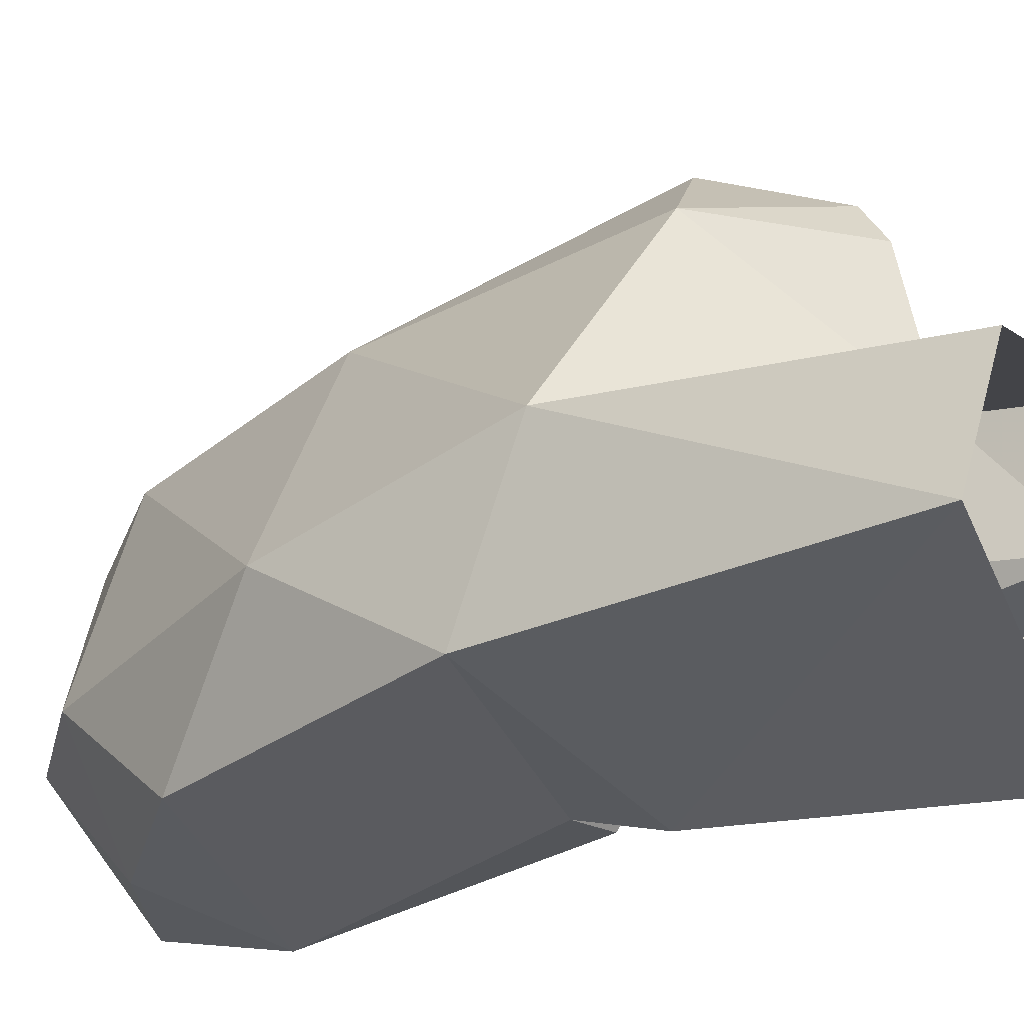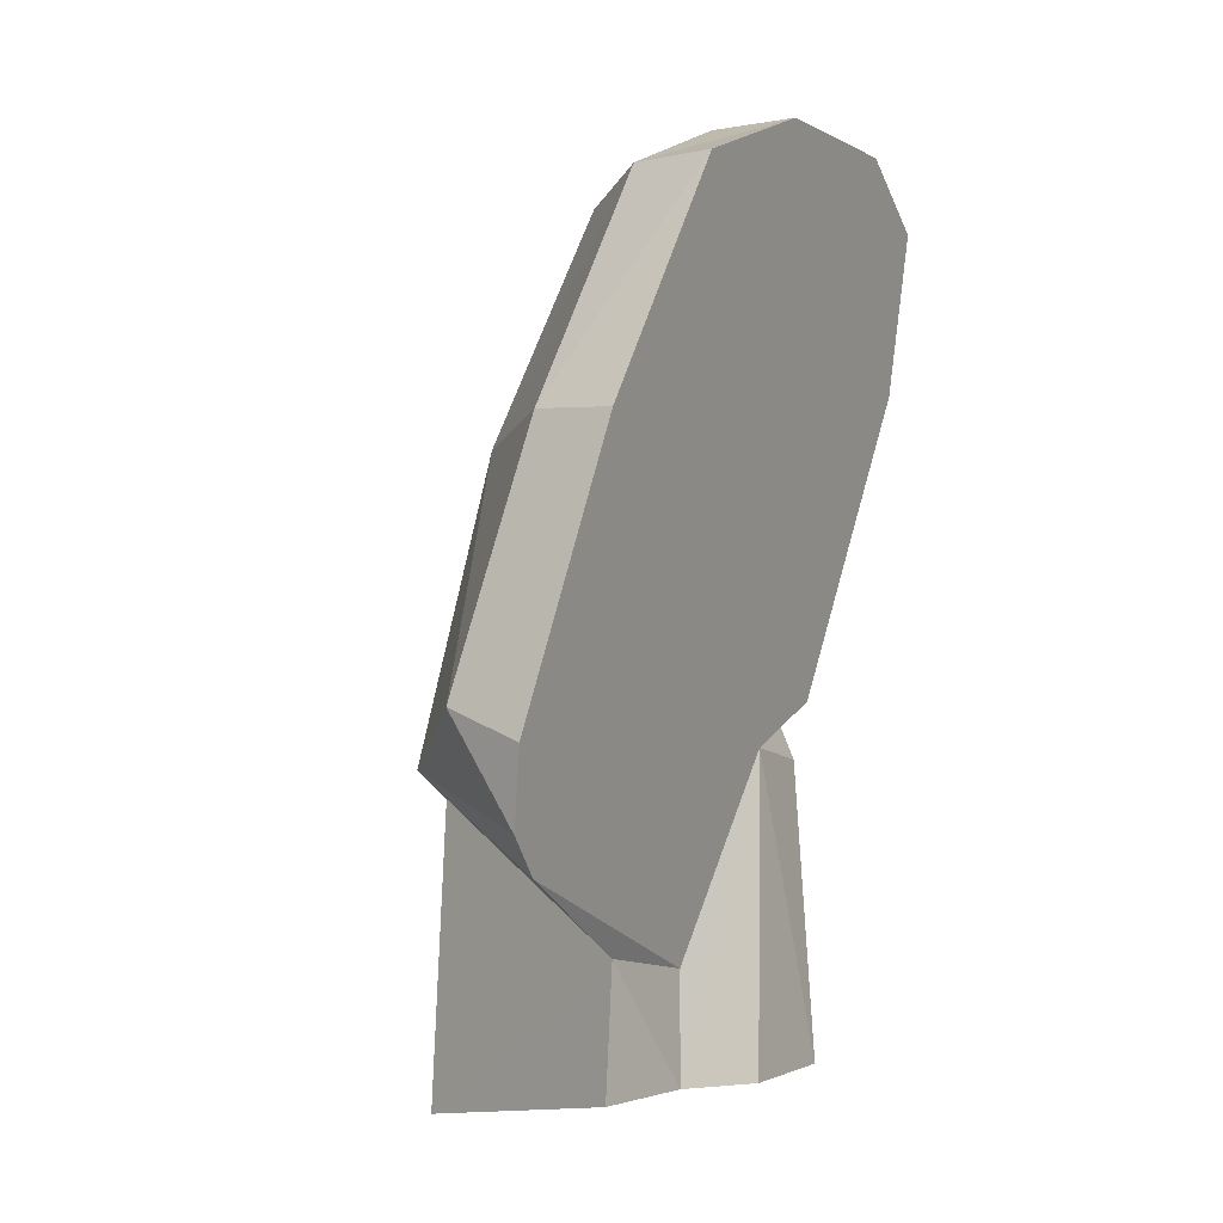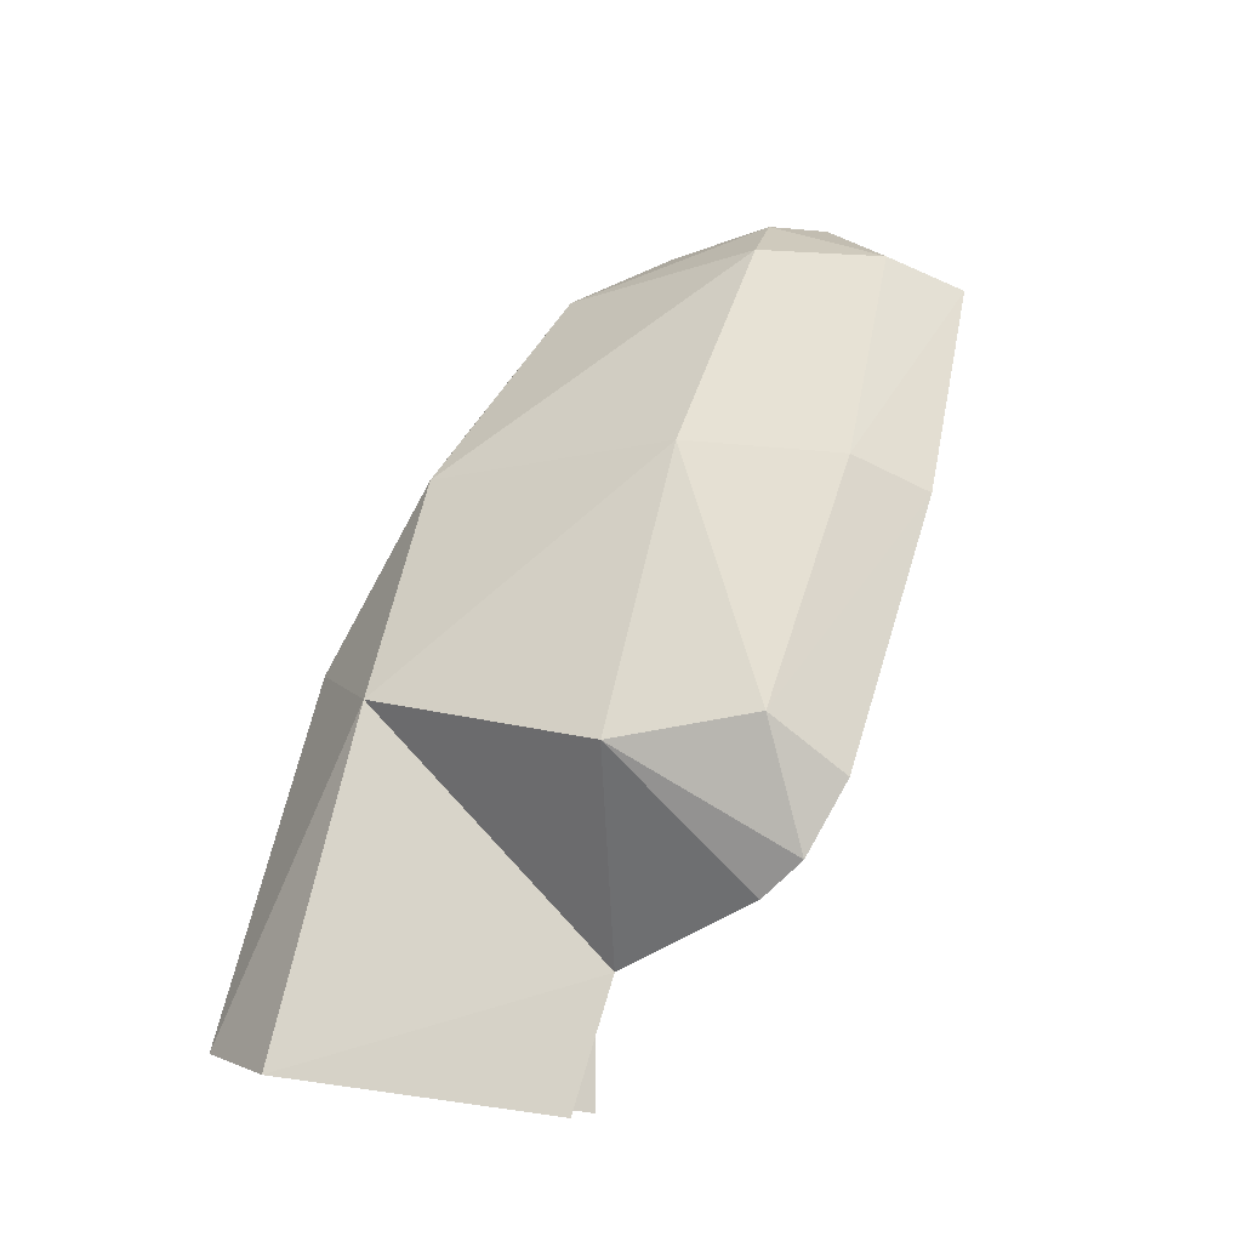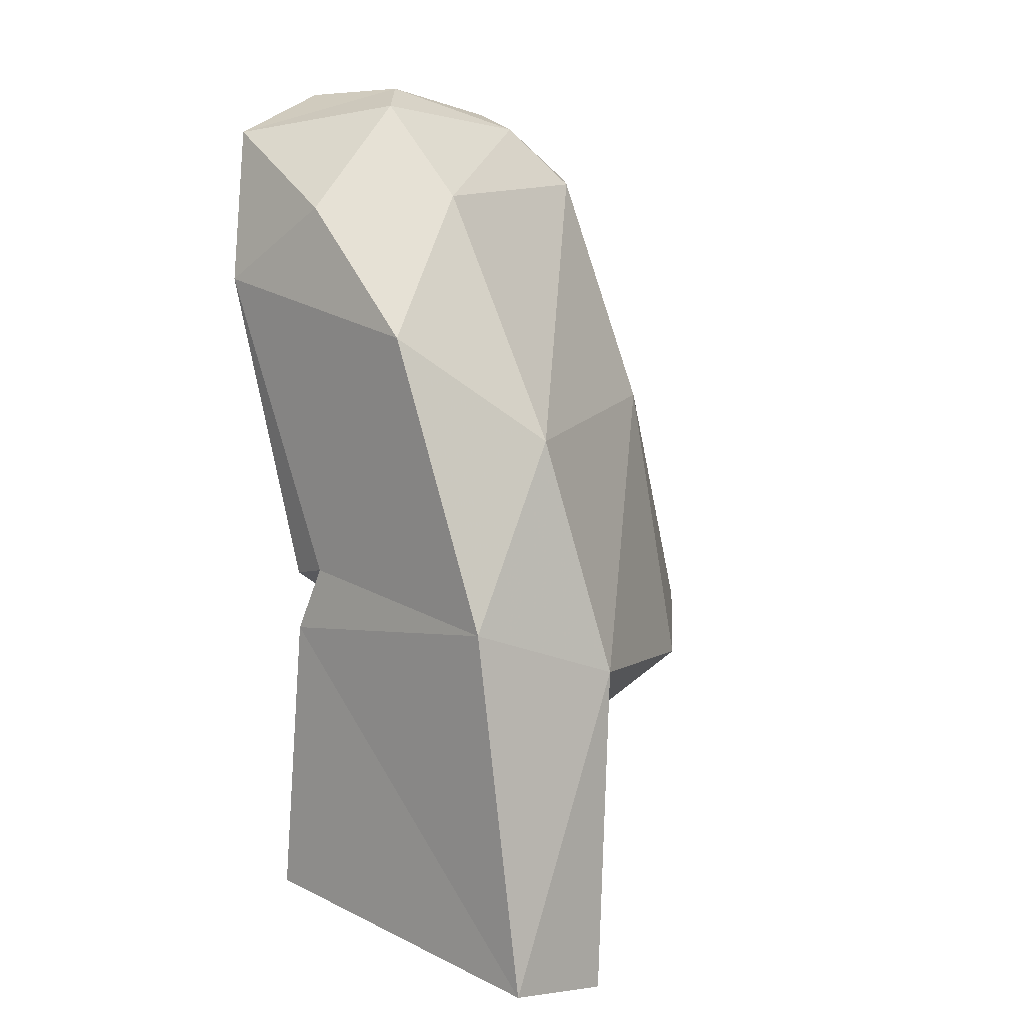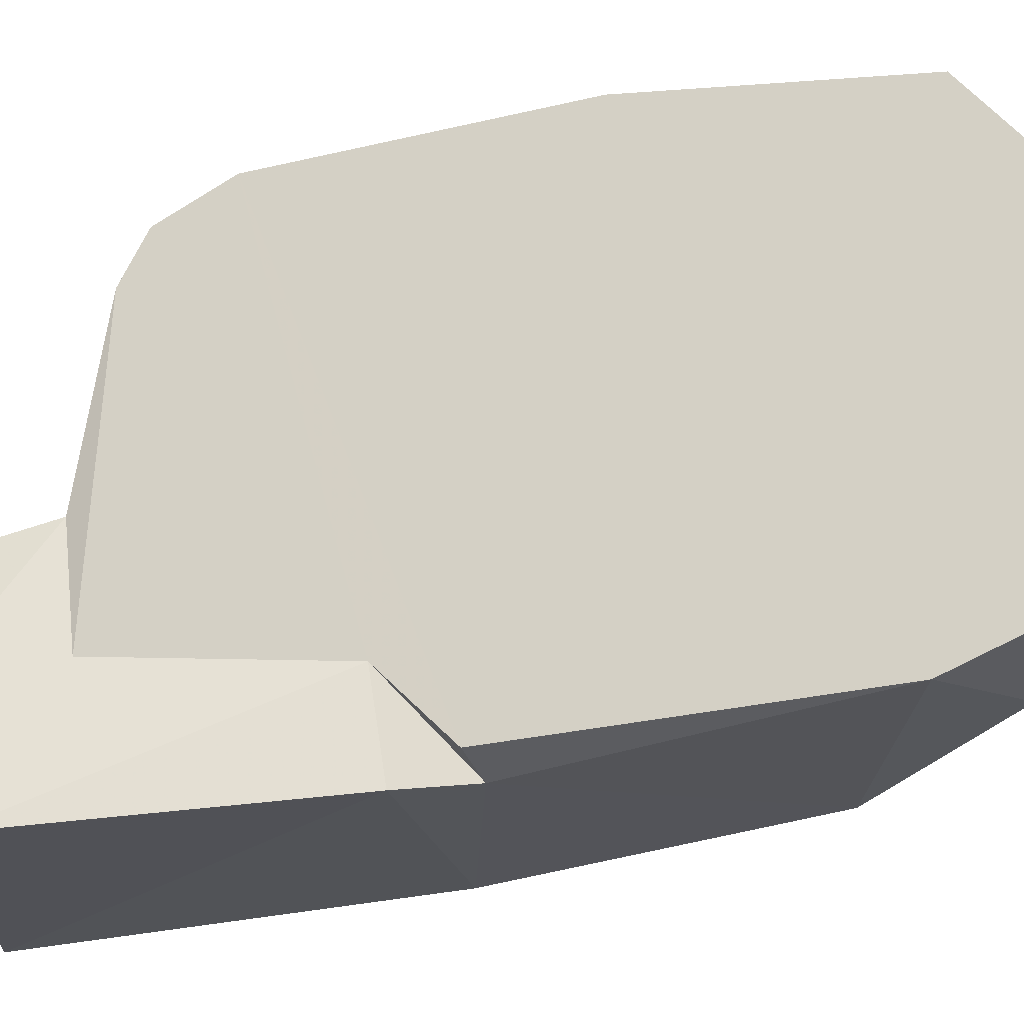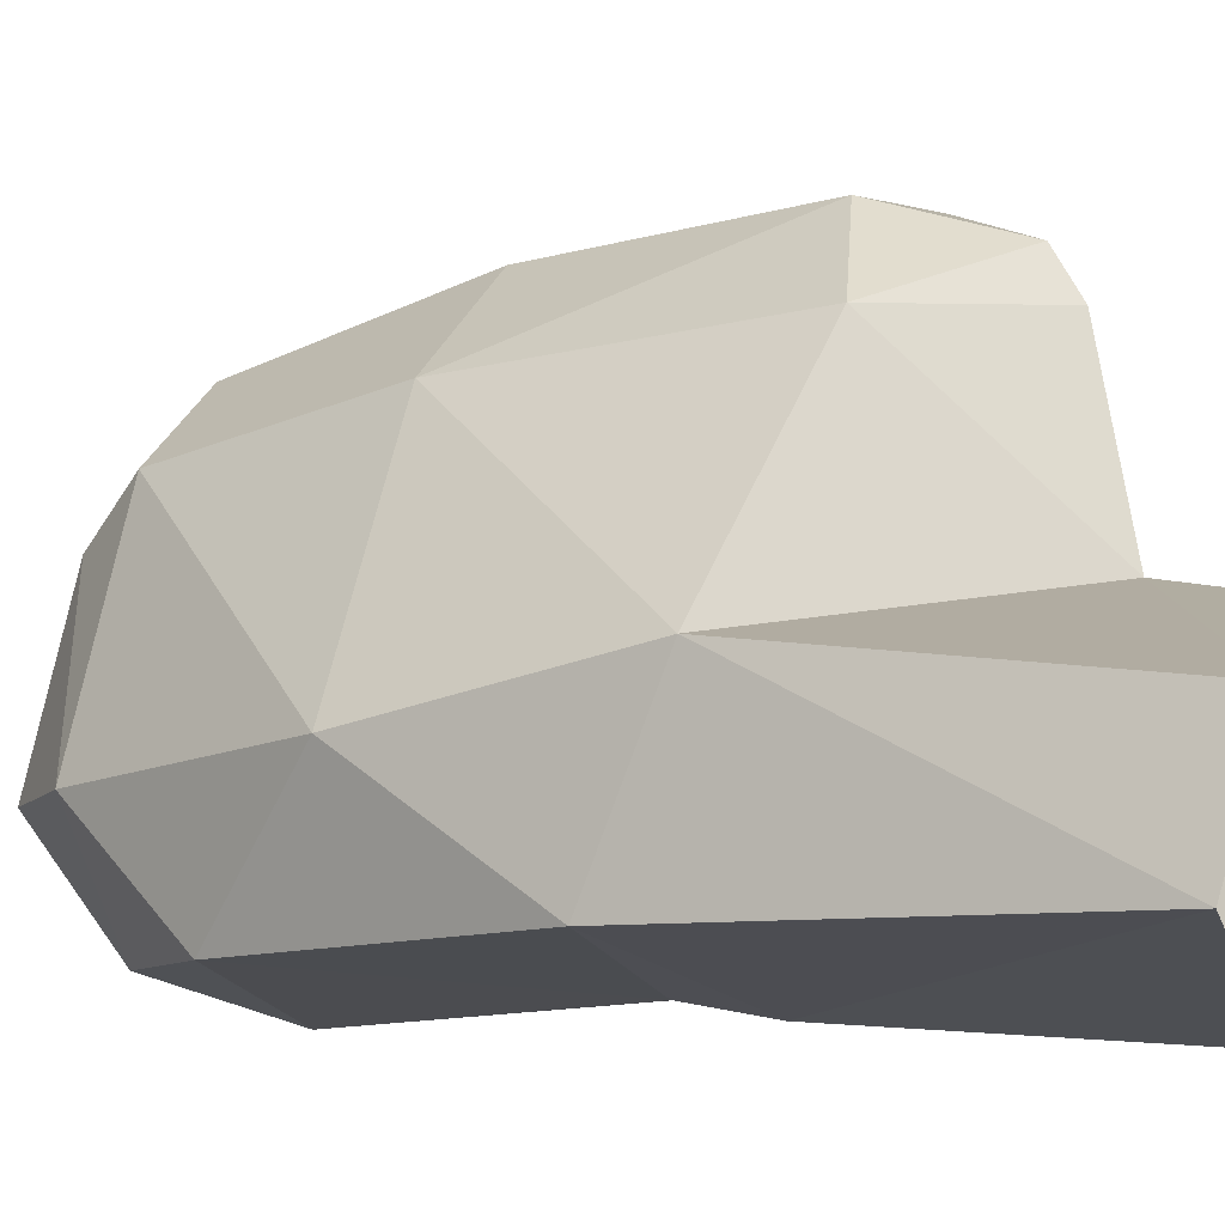
<metadata>
{"format":"obj","ext":"obj","renderer":"f3d","projection":"perspective","resolution":1024,"background":"white","views":[{"elev":-35.6,"azim":111.9,"up":"+Y"},{"elev":-20.7,"azim":-154.5,"up":"+Z"},{"elev":-21.2,"azim":143.3,"up":"+Z"},{"elev":20.2,"azim":43.1,"up":"+Z"},{"elev":-23.5,"azim":-91.4,"up":"+Y"},{"elev":-17.2,"azim":105.6,"up":"+Y"}]}
</metadata>
<code>
v 0.1203 0.07637 0.1946
v 0.1197 0.06747 0.197
v 0.1171 0.07029 0.1973
v 0.1255 0.0664 0.1929
v 0.123 0.07838 0.1915
v 0.1331 0.06543 0.1811
v 0.1282 0.07862 0.1797
v 0.137 0.06644 0.1686
v 0.132 0.07811 0.1645
v 0.1257 0.07058 0.1566
v 0.125 0.08008 0.1581
v 0.1246 0.08261 0.1594
v 0.1249 0.06456 0.1573
v 0.1211 0.06304 0.1684
v 0.1234 0.08443 0.1629
v 0.1274 0.0837 0.1652
v 0.1229 0.08455 0.1782
v 0.1186 0.08535 0.1771
v 0.1144 0.08396 0.1896
v 0.1187 0.08306 0.1905
v 0.1127 0.07773 0.1942
v 0.1172 0.07727 0.195
v 0.1117 0.06899 0.1966
v 0.1121 0.06321 0.1952
v 0.1146 0.06007 0.1877
v 0.1201 0.06132 0.1923
v 0.1278 0.05982 0.1868
v 0.1347 0.05862 0.1725
v 0.139 0.05706 0.1535
v 0.1394 0.06302 0.1516
v 0.1269 0.06885 0.1501
v 0.1255 0.06344 0.1517
v 0.1215 0.0633 0.1517
v 0.1212 0.05647 0.1537
v 0.1212 0.05818 0.1692
v 0.1223 0.05884 0.1727
v 0.1199 0.05936 0.1718
f 1 2 3
f 2 1 4
f 5 4 1
f 4 5 6
f 7 6 5
f 7 8 6
f 9 8 7
f 9 10 8
f 10 9 11
f 12 11 9
f 11 12 13
f 13 12 14
f 14 12 15
f 15 12 16
f 9 16 12
f 9 7 16
f 17 16 7
f 17 18 16
f 18 17 19
f 20 19 17
f 19 20 21
f 22 21 20
f 21 22 23
f 3 23 22
f 24 23 3
f 23 24 21
f 21 24 19
f 24 25 19
f 26 25 24
f 25 26 27
f 26 4 27
f 26 2 4
f 24 2 26
f 2 24 3
f 6 27 4
f 6 28 27
f 28 6 8
f 28 8 29
f 30 29 8
f 8 10 30
f 31 30 10
f 31 10 32
f 32 10 13
f 11 13 10
f 32 13 14
f 14 33 32
f 33 14 34
f 35 34 14
f 34 35 29
f 28 29 35
f 35 36 28
f 36 35 14
f 14 37 36
f 37 14 15
f 18 37 15
f 25 37 18
f 37 25 36
f 25 27 36
f 28 36 27
f 19 25 18
f 15 16 18
f 22 1 3
f 22 20 1
f 5 1 20
f 5 20 7
f 17 7 20

</code>
